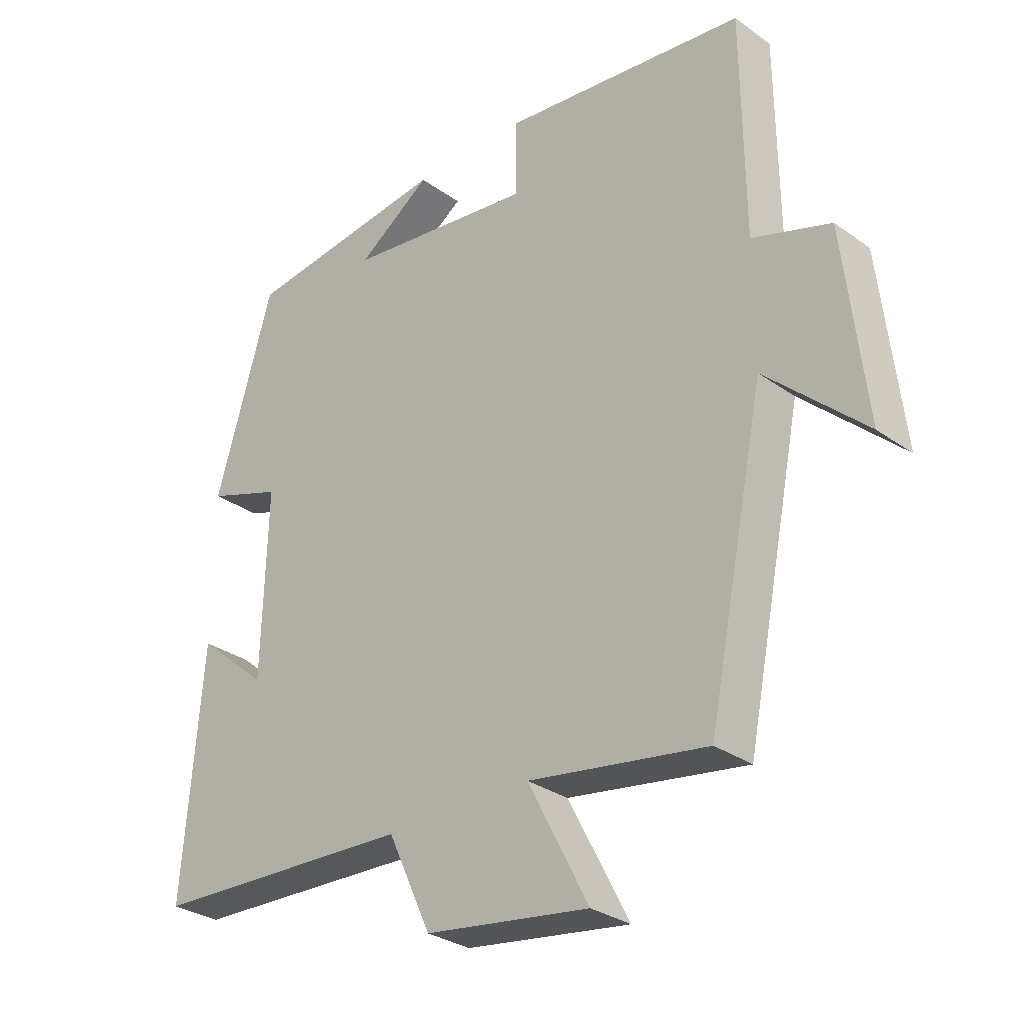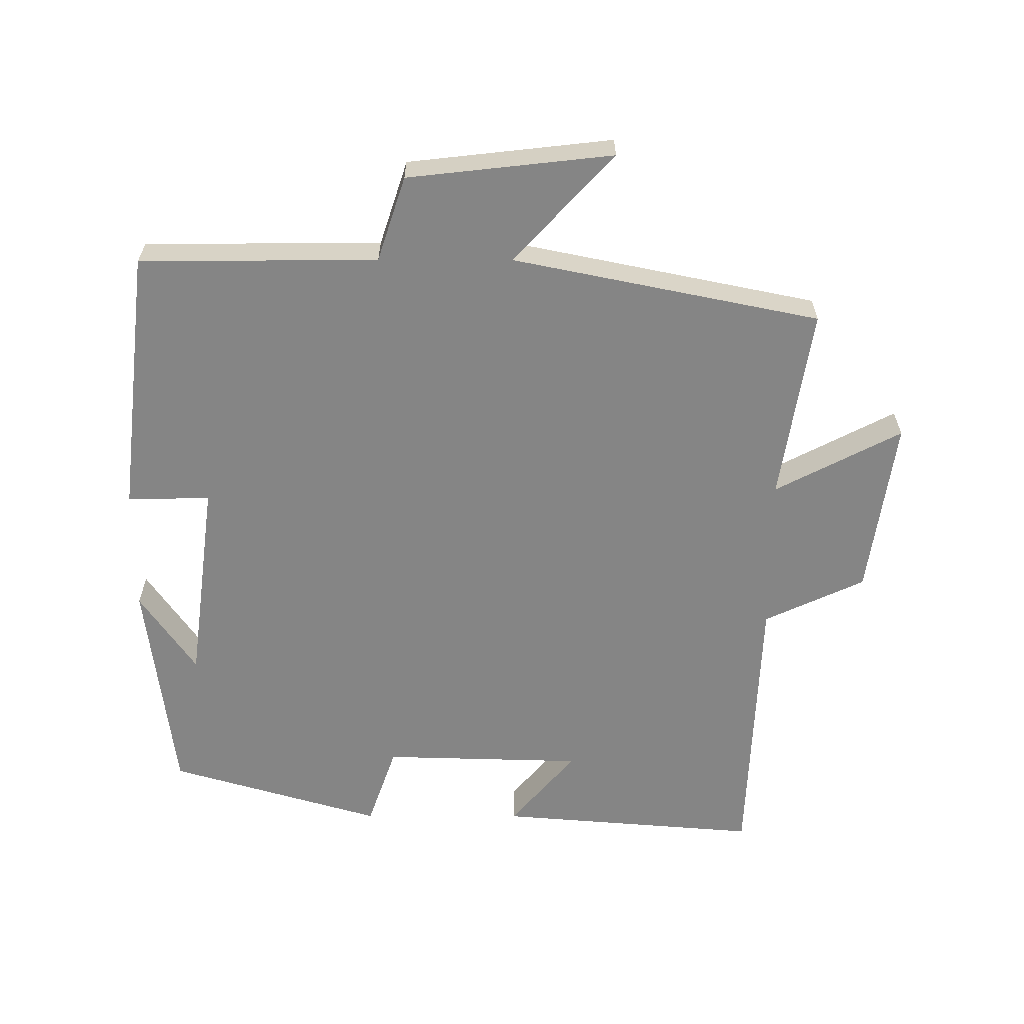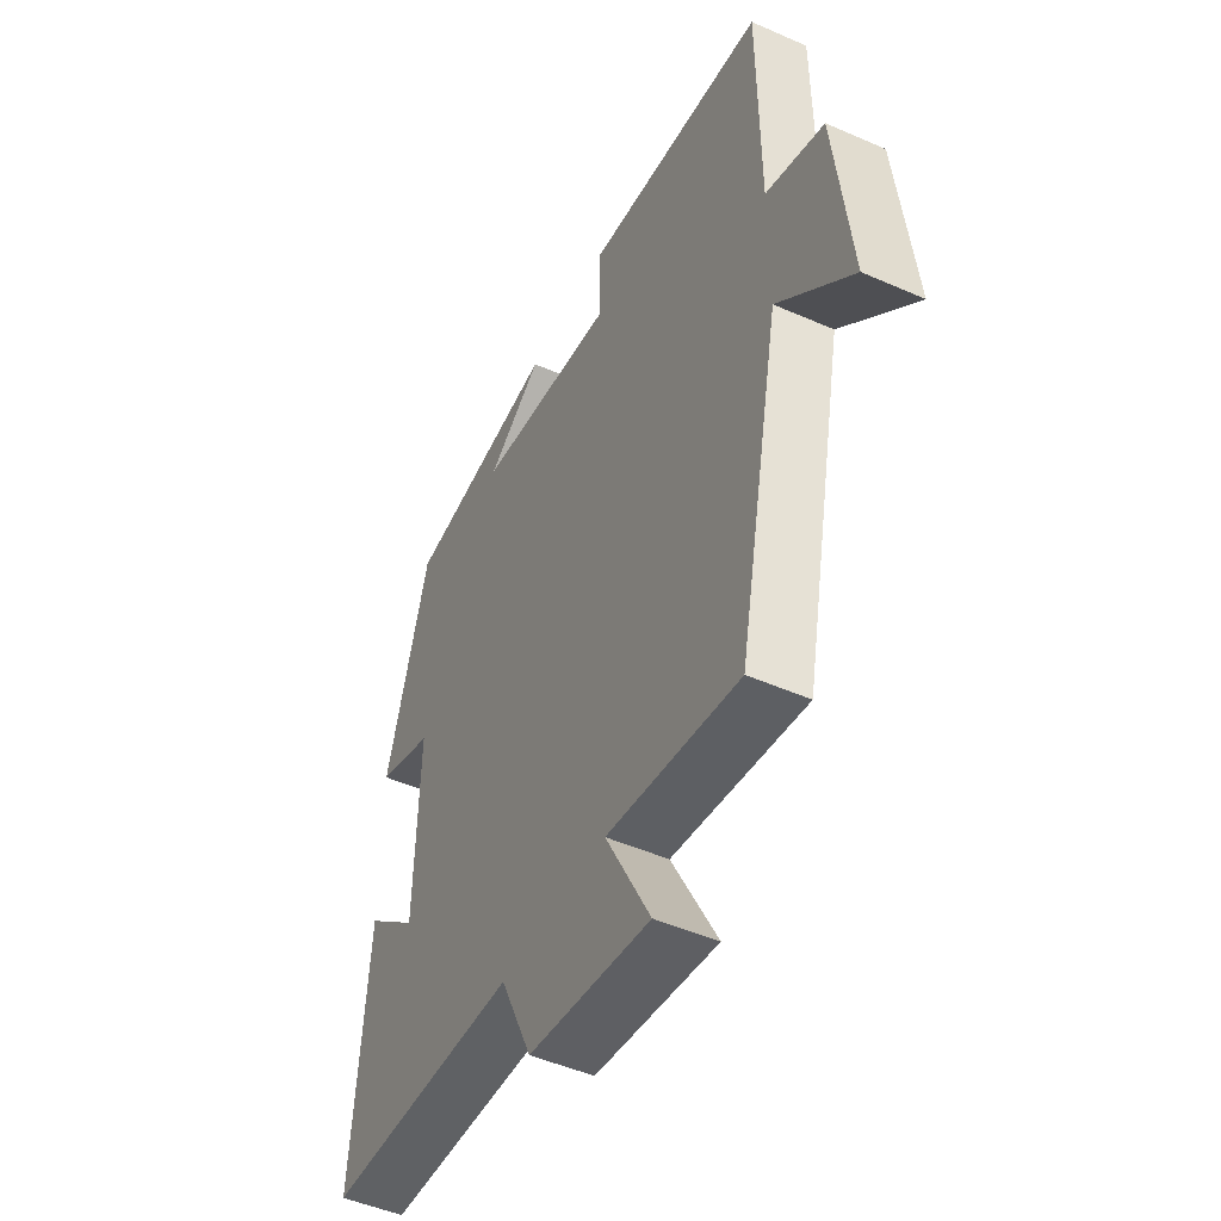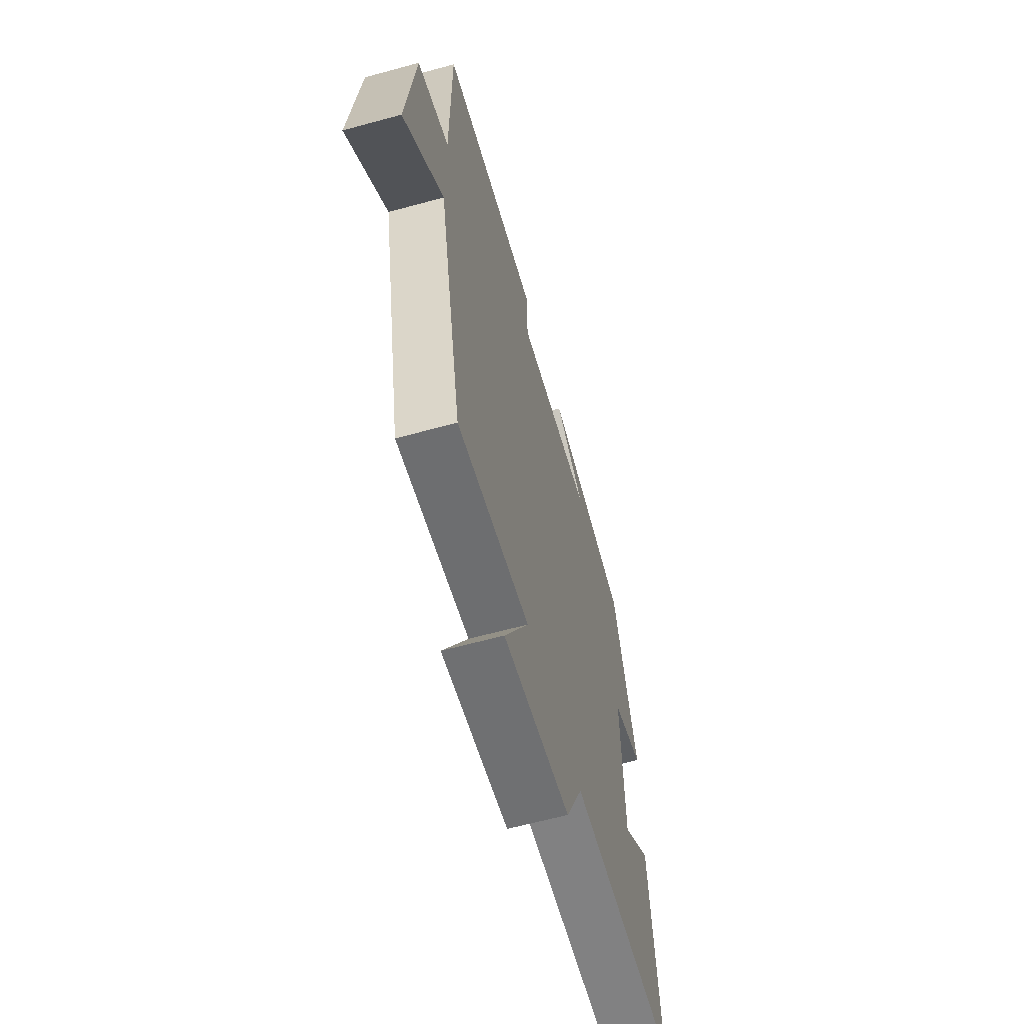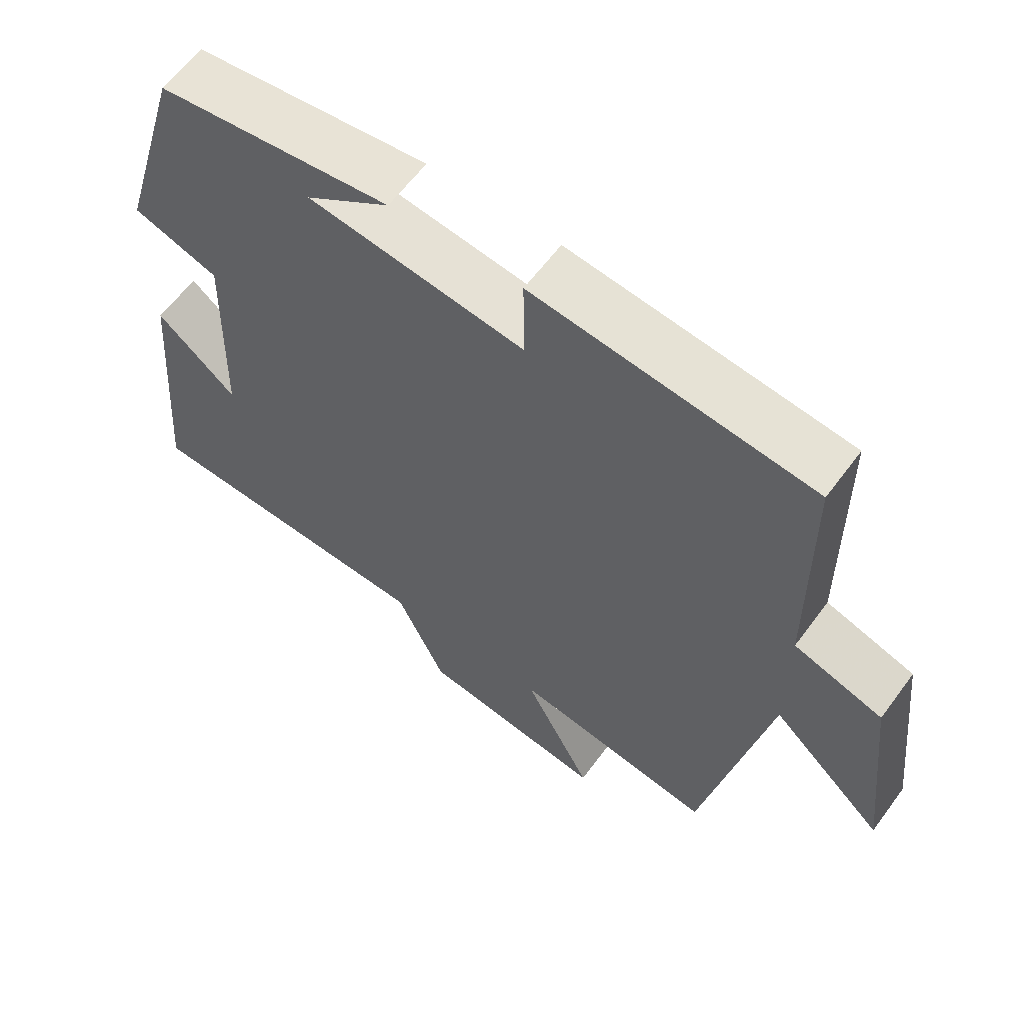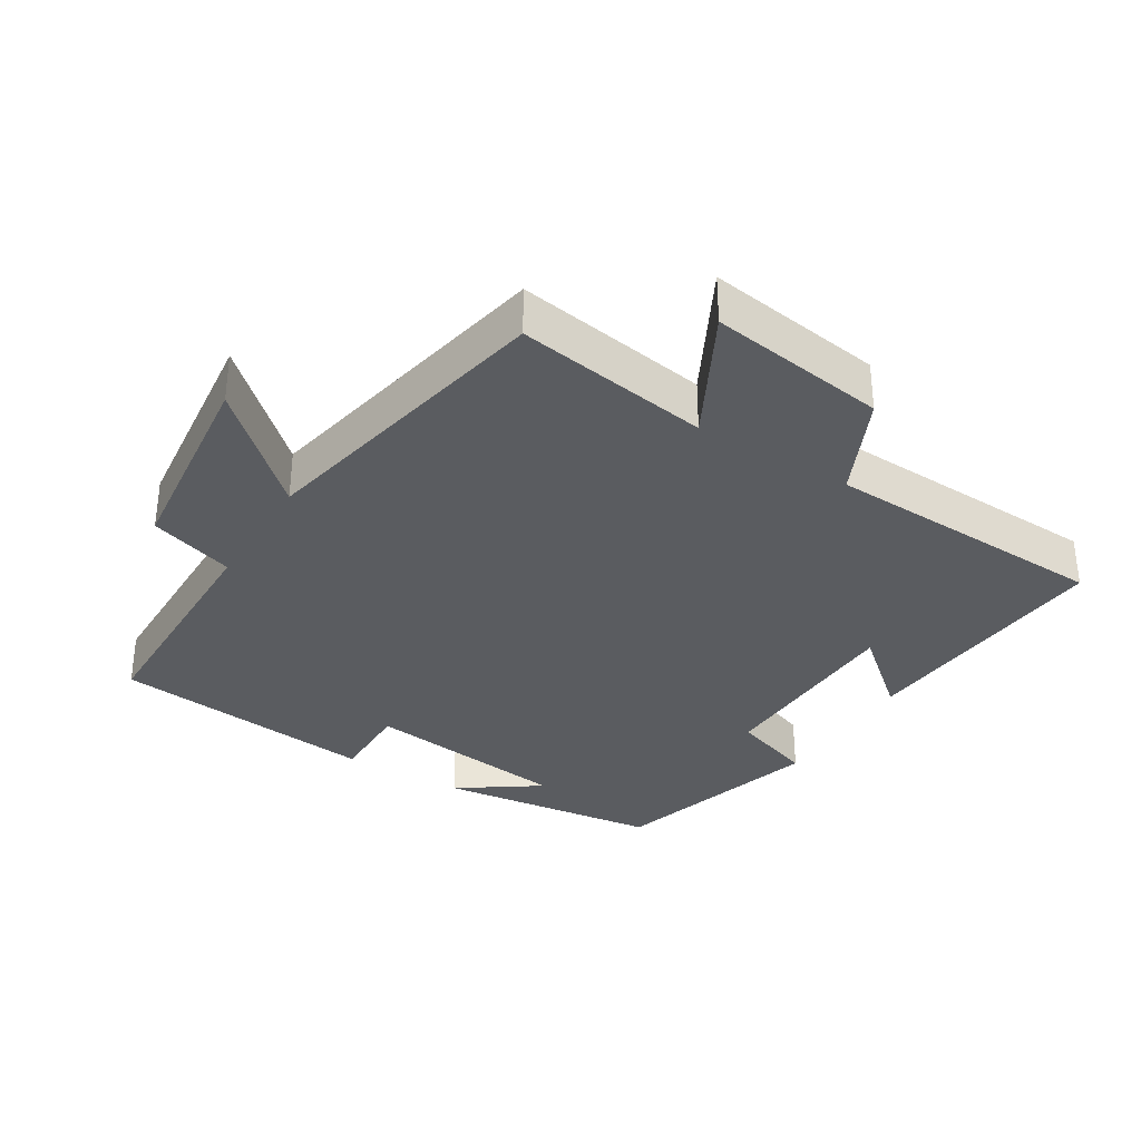
<metadata>
{"format":"obj","ext":"obj","renderer":"f3d","projection":"perspective","resolution":1024,"background":"white","views":[{"elev":-30.0,"azim":43.9,"up":"+Z"},{"elev":-61.8,"azim":89.9,"up":"+Y"},{"elev":-48.4,"azim":63.8,"up":"+Z"},{"elev":-62.7,"azim":105.5,"up":"+Z"},{"elev":61.1,"azim":36.3,"up":"+Z"},{"elev":-33.7,"azim":148.5,"up":"+Y"}]}
</metadata>
<code>
v 0.408 0.07 -0.545
v 0.123 0.07 -0.5
v 0.22 0.07 -0.686
v -0.042 0.07 -0.648
v -0.111 0.07 -0.5
v -0.531 0.07 -0.483
v -0.5 0.07 -0.097
v -0.387 0.07 -0.193
v -0.379 0.07 0.103
v -0.5 0.07 0.145
v -0.408 0.07 0.459
v -0.079 0.07 0.5
v -0.198 0.07 0.418
v 0.106 0.07 0.378
v 0.105 0.07 0.5
v 0.497 0.07 0.454
v 0.5 0.07 0.103
v 0.625 0.07 0.062
v 0.659 0.07 -0.24
v 0.5 0.07 -0.093
v 0.408 0 -0.545
v 0.123 0 -0.5
v 0.22 0 -0.686
v -0.042 0 -0.648
v -0.111 0 -0.5
v -0.531 0 -0.483
v -0.5 0 -0.097
v -0.387 0 -0.193
v -0.379 0 0.103
v -0.5 0 0.145
v -0.408 0 0.459
v -0.079 0 0.5
v -0.198 0 0.418
v 0.106 0 0.378
v 0.105 0 0.5
v 0.497 0 0.454
v 0.5 0 0.103
v 0.625 0 0.062
v 0.659 0 -0.24
v 0.5 0 -0.093
f 17 18 19 20
f 20 1 2
f 17 20 2
f 16 17 2
f 15 16 2
f 14 15 2
f 13 14 2
f 11 12 13
f 9 10 11 13
f 8 9 13 2
f 5 6 7 8
f 5 8 2 3
f 3 4 5
f 40 39 38 37
f 22 21 40
f 22 40 37
f 22 37 36
f 22 36 35
f 22 35 34
f 22 34 33
f 33 32 31
f 33 31 30 29
f 22 33 29 28
f 28 27 26 25
f 23 22 28 25
f 25 24 23
f 1 21 22 2
f 2 22 23 3
f 3 23 24 4
f 4 24 25 5
f 5 25 26 6
f 6 26 27 7
f 7 27 28 8
f 8 28 29 9
f 9 29 30 10
f 10 30 31 11
f 11 31 32 12
f 12 32 33 13
f 13 33 34 14
f 14 34 35 15
f 15 35 36 16
f 16 36 37 17
f 17 37 38 18
f 18 38 39 19
f 19 39 40 20
f 20 40 21 1

</code>
